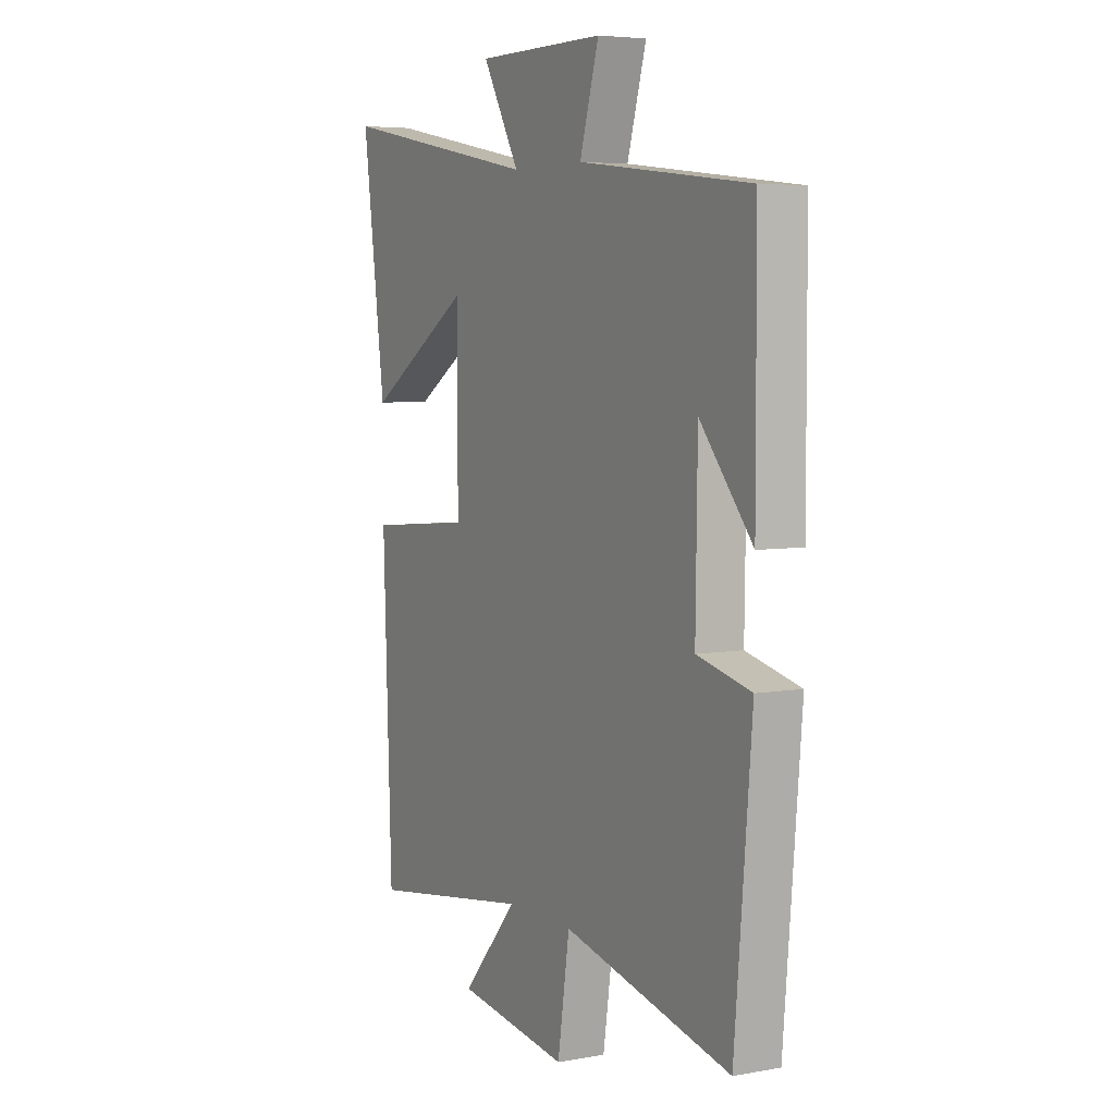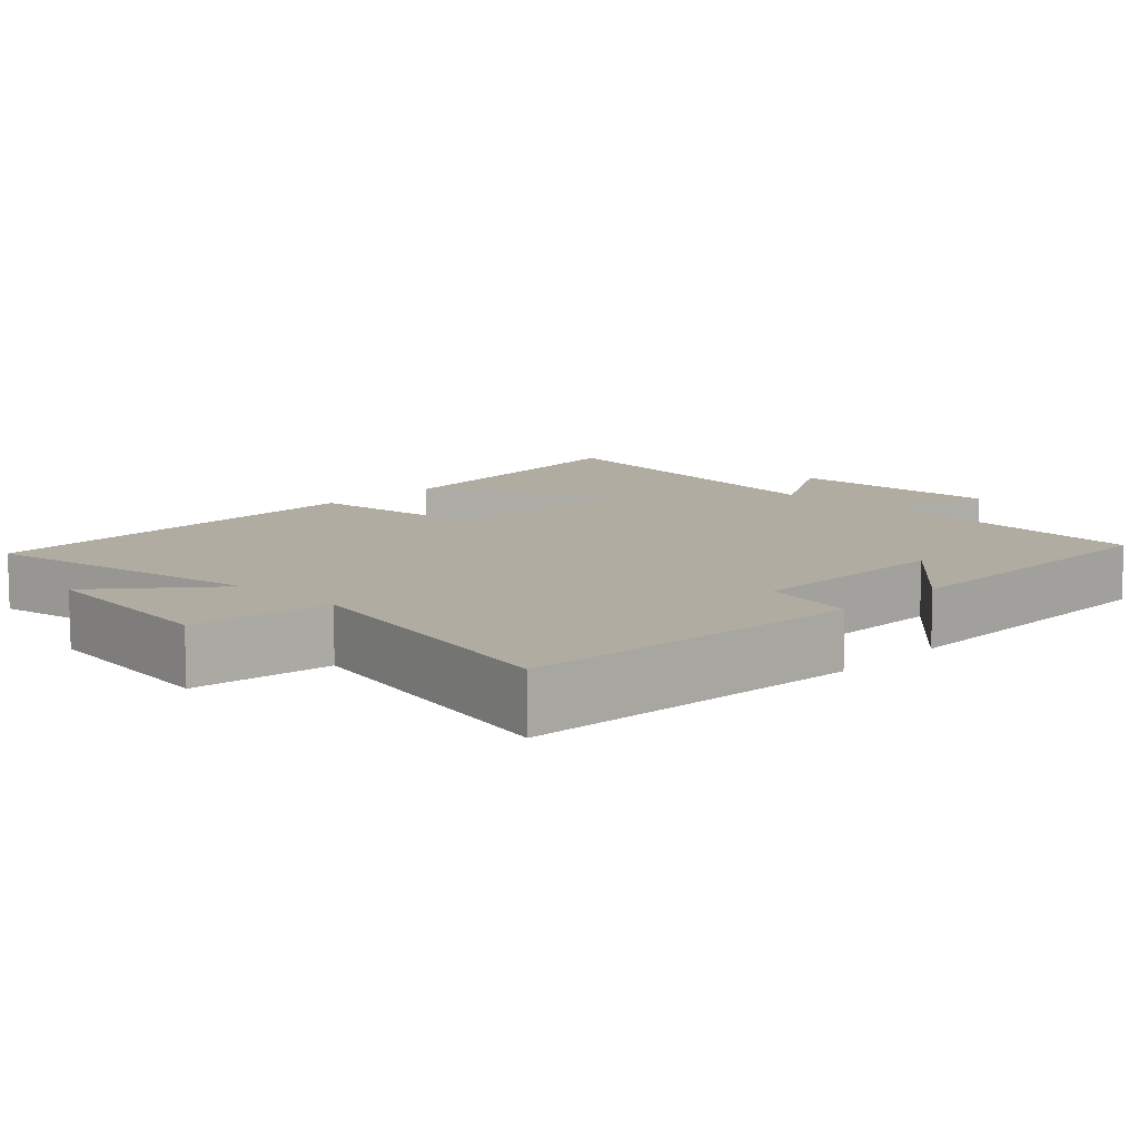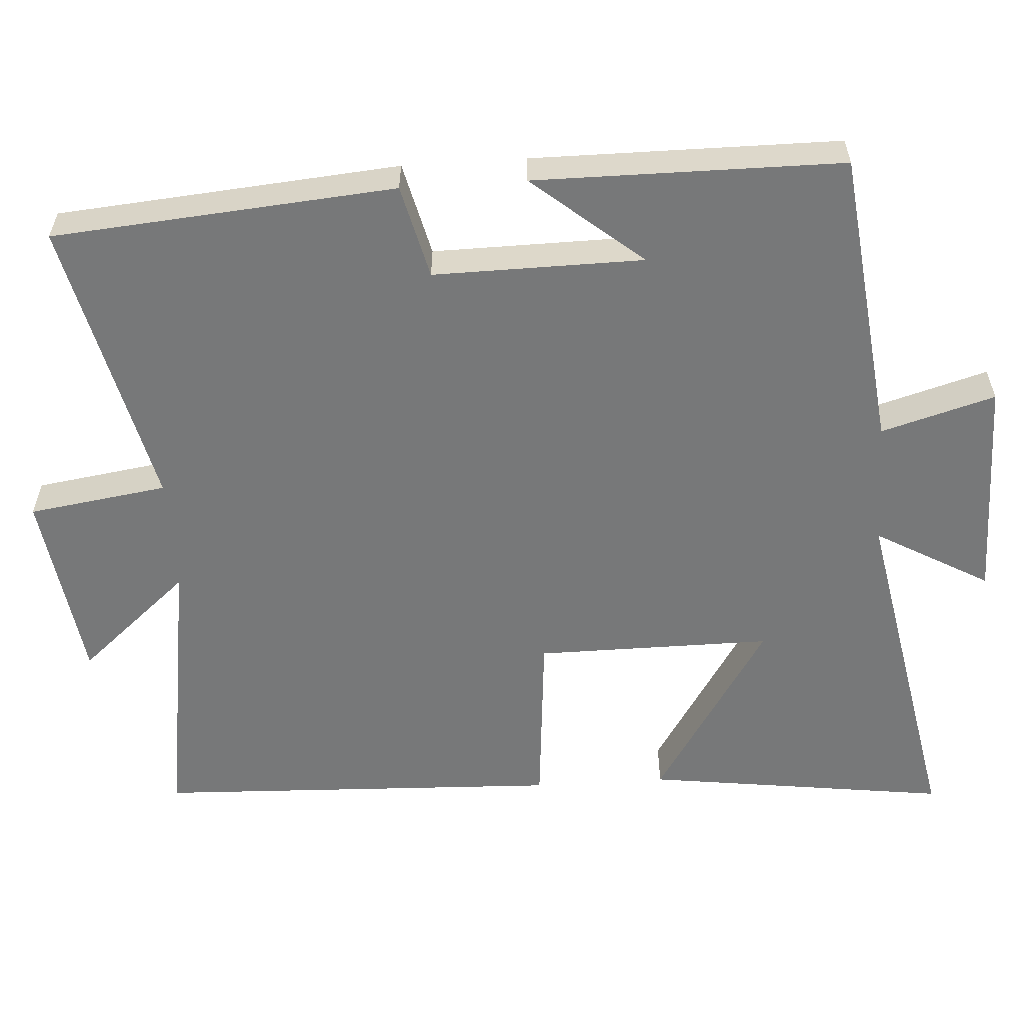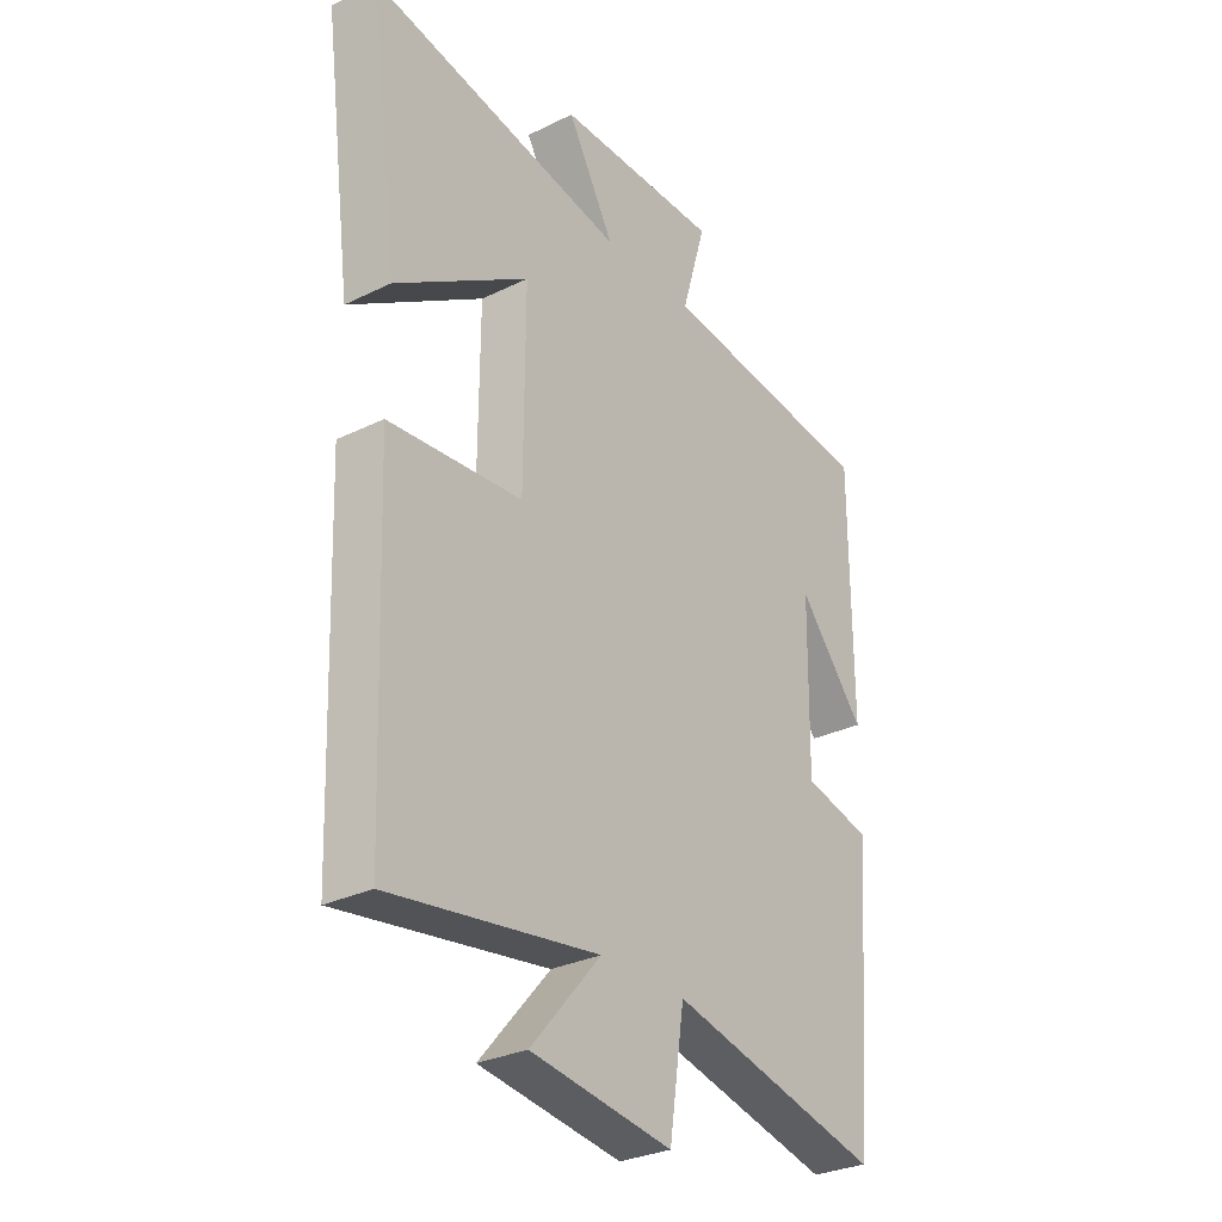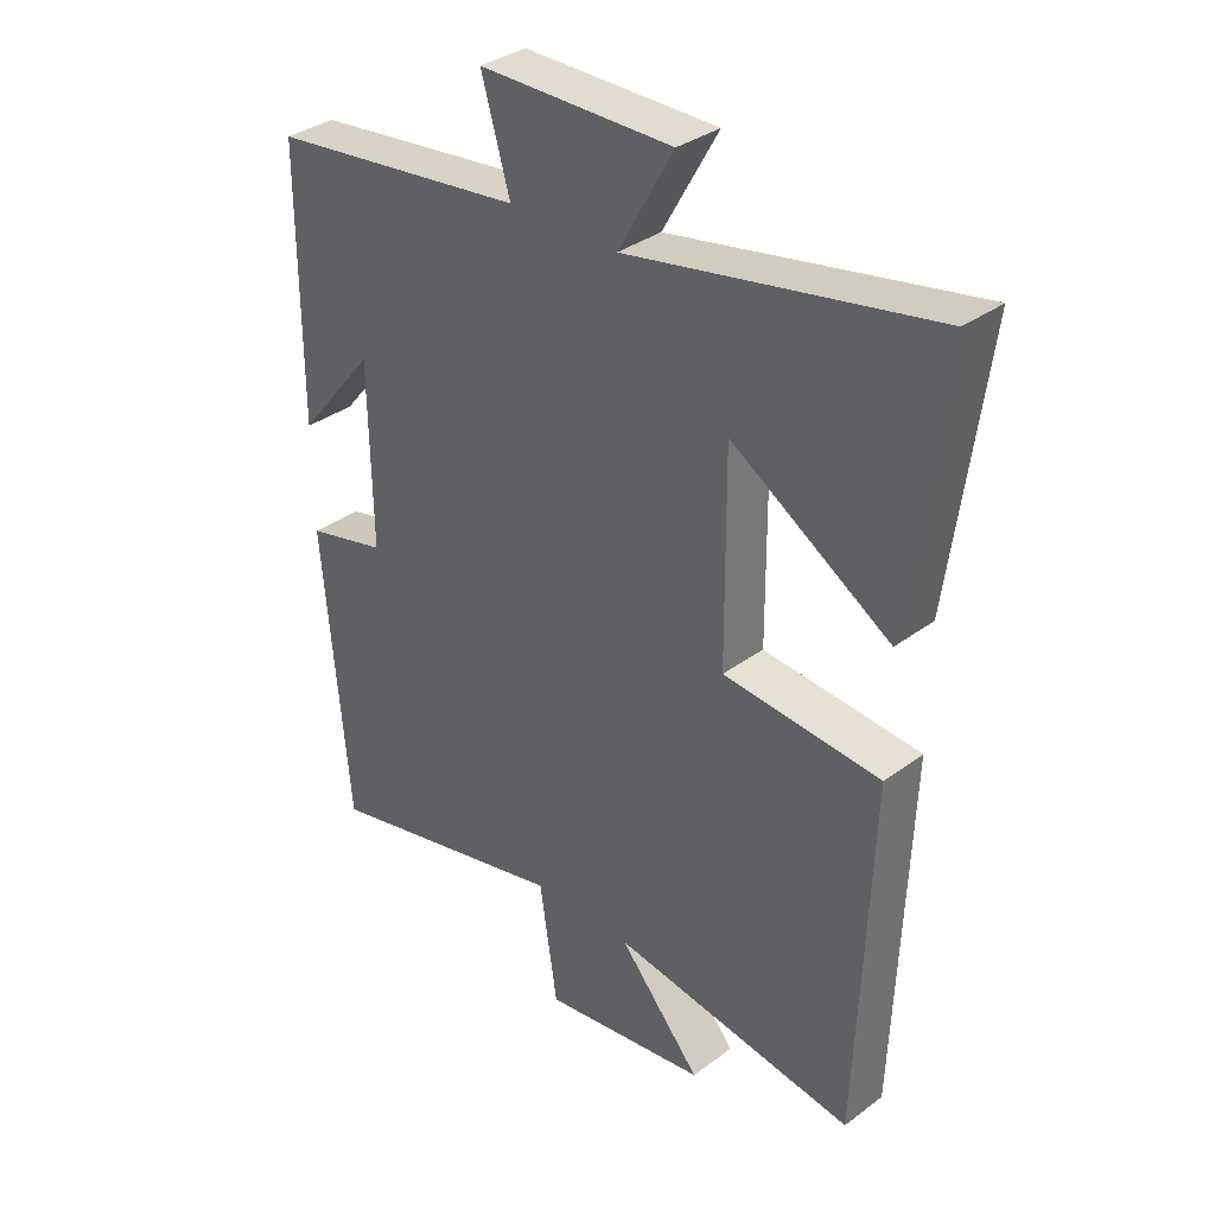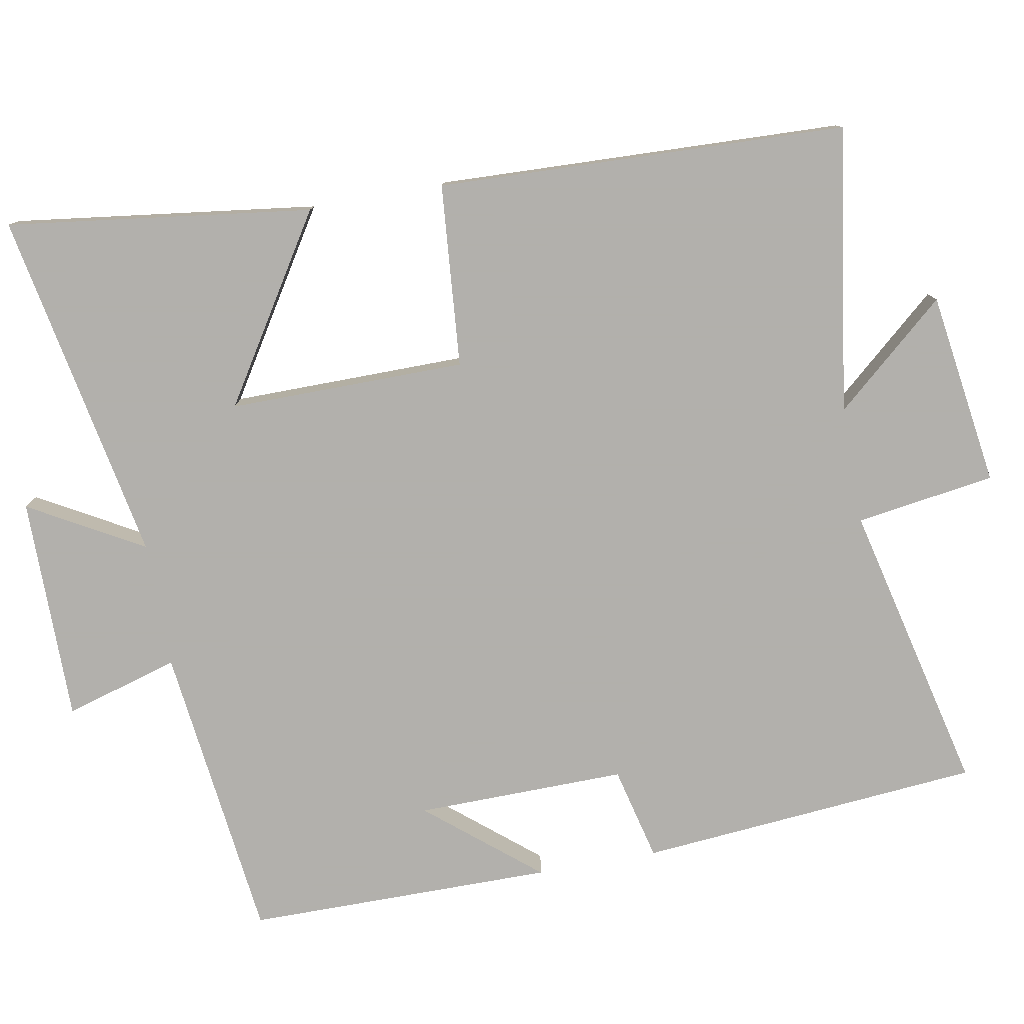
<metadata>
{"format":"obj","ext":"obj","renderer":"f3d","projection":"perspective","resolution":1024,"background":"white","views":[{"elev":5.3,"azim":-119.2,"up":"+Z"},{"elev":10.2,"azim":-136.6,"up":"+Y"},{"elev":-57.4,"azim":-86.4,"up":"+Y"},{"elev":-29.7,"azim":125.8,"up":"+Z"},{"elev":34.5,"azim":45.2,"up":"+Z"},{"elev":-78.6,"azim":100.3,"up":"+Y"}]}
</metadata>
<code>
v 0.48 0.07 -0.558
v 0.094 0.07 -0.5
v 0.224 0.07 -0.65
v -0.038 0.07 -0.688
v -0.066 0.07 -0.5
v -0.46 0.07 -0.593
v -0.5 0.07 -0.13
v -0.373 0.07 -0.099
v -0.377 0.07 0.185
v -0.5 0.07 0.036
v -0.499 0.07 0.452
v -0.095 0.07 0.5
v -0.14 0.07 0.654
v 0.164 0.07 0.654
v 0.077 0.07 0.5
v 0.554 0.07 0.591
v 0.5 0.07 0.179
v 0.251 0.07 0.336
v 0.253 0.07 0.016
v 0.5 0.07 -0.005
v 0.48 0 -0.558
v 0.094 0 -0.5
v 0.224 0 -0.65
v -0.038 0 -0.688
v -0.066 0 -0.5
v -0.46 0 -0.593
v -0.5 0 -0.13
v -0.373 0 -0.099
v -0.377 0 0.185
v -0.5 0 0.036
v -0.499 0 0.452
v -0.095 0 0.5
v -0.14 0 0.654
v 0.164 0 0.654
v 0.077 0 0.5
v 0.554 0 0.591
v 0.5 0 0.179
v 0.251 0 0.336
v 0.253 0 0.016
v 0.5 0 -0.005
f 19 20 1 2
f 18 19 2
f 15 16 17 18
f 15 18 2
f 12 13 14 15
f 12 15 2
f 11 12 2
f 9 10 11
f 9 11 2
f 8 9 2
f 5 6 7 8
f 5 8 2 3
f 3 4 5
f 22 21 40 39
f 22 39 38
f 38 37 36 35
f 22 38 35
f 35 34 33 32
f 22 35 32
f 22 32 31
f 31 30 29
f 22 31 29
f 22 29 28
f 28 27 26 25
f 23 22 28 25
f 25 24 23
f 1 21 22 2
f 2 22 23 3
f 3 23 24 4
f 4 24 25 5
f 5 25 26 6
f 6 26 27 7
f 7 27 28 8
f 8 28 29 9
f 9 29 30 10
f 10 30 31 11
f 11 31 32 12
f 12 32 33 13
f 13 33 34 14
f 14 34 35 15
f 15 35 36 16
f 16 36 37 17
f 17 37 38 18
f 18 38 39 19
f 19 39 40 20
f 20 40 21 1

</code>
